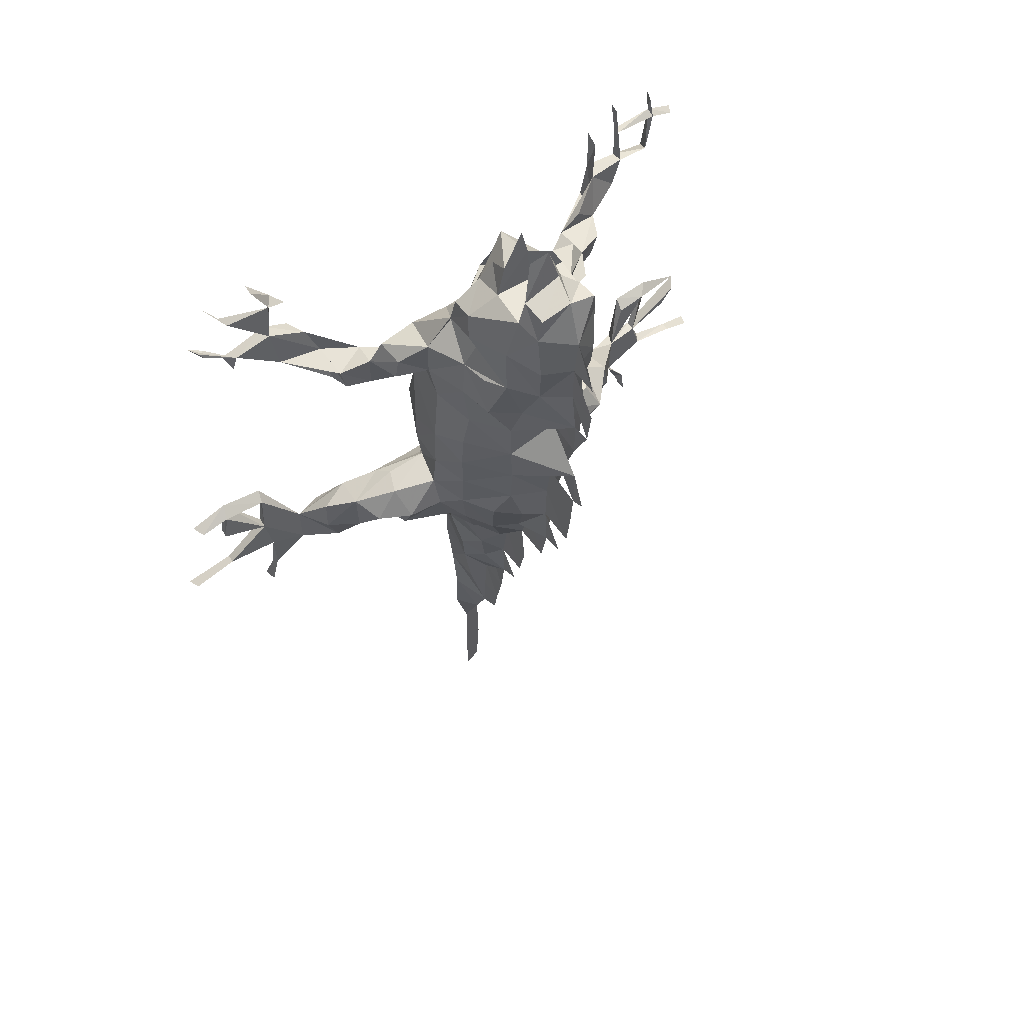
<metadata>
{"format":"obj","ext":"obj","renderer":"f3d","projection":"perspective","resolution":1024,"background":"white","views":[{"elev":55.7,"azim":145.9,"up":"+Z"}]}
</metadata>
<code>
v -0.003806 0.2683 0.4844
v 0.001552 0.2693 0.4458
v -0.0635 0.1719 0.4448
v -0.03337 0.2263 0.5253
v -0.2431 0.002238 0.4012
v -0.2435 0.01589 0.4031
v -0.2404 0.0131 0.4472
v -0.373 0.01226 0.01189
v -0.3418 0.01465 0.02369
v -0.2436 0.02023 0.06541
v -0.2408 0.003797 0.02163
v -0.3232 6.325e-05 0.4338
v -0.2068 0.0002576 0.455
v -0.287 -0.003341 0.3874
v -0.291 -0.003731 0.4736
v -0.2391 -0.0006995 0.4815
v -0.3057 -0.0004042 0.1268
v -0.2641 -5.417e-05 0.1224
v -0.3777 -0.001709 0.008997
v -0.2754 -0.003601 -0.06073
v -0.003826 0.09662 -0.1322
v -0.03508 0.08647 -0.08006
v -0.03078 0.06207 -0.1264
v -0.01402 0.2186 0.5426
v -0.002609 0.2124 0.5786
v -0.04582 0.177 0.5024
v -0.03373 0.1762 0.5268
v -0.002812 0.1745 0.5455
v -0.004328 0.1772 0.5032
v 0.002193 0.1704 0.5727
v -0.001958 0.08577 -0.1721
v 0.001508 0.303 0.4461
v 0.0007387 0.2738 0.3062
v 4.069e-05 0.2708 0.1619
v 0.001281 0.3034 0.3994
v 0.0002387 0.2756 0.2093
v -0.001352 0.231 0.3077
v -0.0007951 0.1122 -0.2147
v -0.09181 0.09339 0.1523
v -0.09839 0.1348 0.1157
v -0.06787 0.1323 0.06404
v -0.0564 0.167 0.07911
v -0.2032 0.02725 0.02274
v -0.1536 0.03934 0.07626
v -0.09961 0.04419 0.1058
v -0.09985 0.04858 0.0824
v -0.1069 0.08057 0.06543
v -0.2388 0.02202 0.01904
v -0.004519 0.01633 -0.9187
v -0.1555 0.07709 0.07405
v -0.1538 0.1183 0.108
v 8.421e-05 0.1674 -0.07299
v -0.0009485 0.1278 -0.07897
v -0.0007036 0.1706 0.01793
v 0.3782 -0.001709 0.008997
v 0.3163 -0.0007208 0.1252
v 0.2754 -0.003608 -0.06077
v 0.2839 -0.001393 0.3856
v 0.3585 -0.002298 0.1089
v 0.323 0.001287 0.4297
v 0.2744 0.004761 0.06755
v 0.2688 0.0007547 0.1203
v 0.01874 0.07956 -0.1867
v -0.001094 0.08109 -0.2624
v -0.004232 0.01742 -0.8635
v -0.003179 0.02311 -0.6616
v 0.2432 -0.001355 0.4802
v 0.2952 -0.003778 0.4714
v 0.282 0.003219 0.4561
v 0.2181 0.001602 0.4514
v 0.1885 0.02873 0.02918
v 0.04077 0.04419 0.1097
v 0.2061 0.01168 0.4412
v 0.2263 0.01323 0.4472
v 0.02707 0.1749 0.5365
v 0.001676 0.131 0.5385
v 0.04197 0.2236 0.507
v 0.03636 0.2516 0.5009
v 0.03028 0.2501 0.5266
v 0.1769 0.01782 0.07276
v 0.09408 0.1341 0.1143
v 0.1325 0.1297 0.1117
v 0.08643 0.04883 0.07996
v 0.23 0.0242 0.01946
v 0.2297 0.02123 0.06279
v 0.033 0.2224 0.5316
v 0.2324 0.01792 0.4072
v 0.08761 0.1283 0.3166
v 0.09771 0.1357 0.2565
v 0.09148 0.1185 0.353
v 0.06779 0.1305 0.4406
v 0.08704 0.08079 0.3951
v 0.04479 0.08499 0.3988
v 0.09494 0.1252 0.4033
v -0.03959 0.2249 0.507
v -0.03804 0.248 0.5035
v -0.009376 0.2088 0.5099
v -0.03227 0.2566 0.4495
v -0.03687 0.2471 0.4132
v 0.0006568 0.2672 0.3981
v -0.04997 0.2172 0.4546
v -0.03553 0.2498 0.5257
v -0.005558 0.2494 0.5322
v 0.000324 0.116 0.4969
v -0.04542 0.1381 0.4834
v -0.01348 0.1124 0.4537
v -0.05609 0.1296 0.4423
v 0.0002667 0.08656 0.4417
v -0.02373 0.1035 0.419
v -0.002612 0.0858 0.4045
v -0.06975 0.1695 0.4058
v -0.05492 0.2172 0.4038
v -0.05106 0.2155 0.3514
v -0.001015 0.2374 0.3547
v 0.0009899 0.2747 0.3502
v 0.02945 0.2463 0.3967
v 0.03895 0.2272 0.353
v 0.05564 0.2213 0.404
v 0.0356 0.2566 0.4492
v 0.04629 0.2156 0.3131
v 0.06572 0.1998 0.3447
v 0.07474 0.1669 0.4017
v 0.06799 0.1964 0.3994
v 0.06064 0.1745 0.4362
v 0.07015 0.1703 0.4486
v 0.0533 0.2171 0.454
v 0.04487 0.1253 0.4468
v 0.03534 0.1395 0.4929
v 0.02221 0.09911 0.4275
v 0.02322 0.1474 0.5188
v 0.03792 0.1785 0.5052
v 0.06495 0.1372 0.4717
v 0.06819 0.1672 0.4797
v 0.02019 0.2116 0.5743
v -0.09138 0.1169 0.3525
v -0.06964 0.09208 0.3575
v -0.2403 0.00502 0.4469
v -0.2884 0.004533 0.4512
v -0.2897 0.01309 0.4457
v -0.2811 0.01374 0.3991
v -0.2073 -0.0005159 0.4016
v -0.2287 0.002244 0.3677
v -0.1979 0.001138 0.3619
v -0.2019 0.01844 0.4006
v -0.2079 0.01345 0.4443
v -0.2322 0.01706 0.3705
v -0.2386 0.009699 0.4793
v -0.2875 0.008771 0.4713
v -0.3186 0.009681 0.4325
v -0.2955 0.01242 0.1184
v -0.2562 0.0123 -0.01733
v -0.2706 0.01246 -0.02719
v -0.2733 0.01368 -0.05489
v -0.2903 0.0163 0.03406
v -0.3406 0.004395 0.02332
v -0.2959 0.005371 0.03553
v -0.2804 0.01631 0.06712
v -0.2804 0.005343 0.06809
v -0.3262 0.01514 0.0868
v -0.3257 0.005371 0.08826
v -0.3519 -0.0008677 0.1086
v -0.2518 0.003427 0.06211
v -0.2119 0.004516 0.03064
v -0.2618 0.01314 0.1132
v -0.2578 0.003255 -0.01365
v -0.2712 0.004725 -0.04224
v -0.1933 0.03365 0.3545
v -0.1805 0.06121 0.3525
v -0.1867 0.02855 0.3251
v -0.1529 0.04495 0.3181
v -0.174 0.05882 0.3242
v -0.1485 0.07541 0.357
v -0.1457 0.06761 0.3159
v -0.146 0.03652 0.3563
v -0.1185 0.05215 0.3438
v -0.1087 0.08084 0.3146
v -0.09906 0.06659 0.3559
v -0.1348 0.1022 0.3506
v -0.09826 0.1228 0.3954
v -0.09804 0.08186 0.3963
v -0.1338 0.07649 0.3815
v -0.167 0.04063 0.3788
v -0.3623 -0.004395 0.1102
v -0.3426 0.01304 0.1029
v -0.03855 0.1148 -0.0352
v -0.04248 0.07352 -0.03028
v -0.00136 0.1366 -0.02578
v -0.05046 0.1162 0.01941
v -0.05078 0.06836 0.02918
v -0.03494 0.0484 -0.07513
v -0.00128 0.06022 -0.3066
v -0.001611 0.0309 -0.37
v -0.00197 0.0286 -0.4385
v -0.01615 0.0316 -0.1817
v -0.002613 0.03394 -0.2408
v -0.006125 0.02198 -0.3022
v -0.01326 0.02468 -0.1241
v -0.01226 0.02712 -0.0733
v -0.009956 0.01784 -0.2388
v -0.01247 0.03322 -0.02547
v -0.01367 0.03711 0.02088
v -0.04053 0.0459 0.07142
v -0.04029 0.04419 0.1097
v -0.06055 0.07422 0.05896
v -0.06474 0.1785 0.1352
v -0.07862 0.1509 0.1264
v -0.09572 0.1245 0.1497
v -0.05912 0.1987 0.1797
v -0.08012 0.1665 0.1857
v -0.001395 0.1851 0.06444
v -0.0008747 0.2232 0.06714
v -0.001201 0.2192 0.1142
v -0.001848 0.2203 0.1626
v -0.00153 0.227 0.211
v -0.06038 0.2027 0.2258
v -0.001916 0.229 0.2591
v -0.06257 0.2032 0.2702
v -0.08283 0.1705 0.2303
v -0.09474 0.1299 0.1966
v -0.06088 0.2017 0.3122
v -0.0821 0.1734 0.2728
v -0.09662 0.1358 0.2575
v -0.09522 0.09037 0.2029
v -0.0726 0.1778 0.3601
v -0.0736 0.1748 0.3108
v -0.096 0.09233 0.2426
v -0.08038 0.05375 0.2425
v -0.07765 0.05373 0.2018
v -0.06594 0.06153 0.155
v -0.07922 0.1587 0.356
v -0.08604 0.1282 0.3175
v -0.05869 0.06383 0.3083
v -0.08542 0.1504 0.3832
v -0.05637 0.0846 0.399
v -0.01411 0.0691 0.3501
v -0.002361 0.02954 -0.5095
v -0.002785 0.02482 -0.586
v -0.003531 0.02092 -0.729
v -0.003908 0.01905 -0.8015
v 0.001729 0.2933 0.4733
v 0.0009951 0.2965 0.3538
v 0.0001168 0.2146 0.02151
v 0.0005043 0.2763 0.2602
v 0.0001692 0.2925 0.2184
v 3.587e-05 0.2507 0.07355
v 0.000304 0.2925 0.243
v 5.379e-06 0.2645 0.116
v -0.0005331 0.1232 -0.1713
v -0.0002526 0.1306 -0.1235
v -0.0008126 0.08305 -0.2189
v -0.0009742 0.106 -0.2472
v -0.0367 0.03858 0.1572
v -0.04008 0.03468 0.1973
v -6.7e-05 0.02881 0.1932
v -0.03953 0.03713 0.2596
v 0.000244 0.03418 0.2545
v -0.206 0.01911 0.06587
v -0.1699 0.03516 0.03748
v -0.1538 0.04639 0.1113
v -0.1973 0.07415 0.07487
v -0.1982 0.06103 0.04383
v -0.1309 0.1104 0.07508
v -0.1968 0.004395 0.05115
v -0.1877 0.03589 0.1032
v -0.1863 0.08224 0.1214
v -0.1589 0.07363 0.1346
v -0.1072 0.06152 0.1303
v -0.1396 0.1064 0.141
v -0.1021 0.1196 0.07117
v -0.1304 0.08106 0.1444
v -0.06689 0.07031 0.1303
v 0.0001042 0.1773 -0.02938
v 8.767e-05 0.2006 -0.01452
v -0.0001251 0.1548 -0.1105
v 0.2732 0.01367 -0.05493
v 0.2643 0.0125 -0.02414
v 0.251 0.01196 -0.01013
v 0.2671 0.004102 -0.03195
v 0.2524 0.003418 -0.00793
v 0.2295 0.003662 0.02308
v 0.2674 0.01632 0.02541
v 0.2656 0.004883 0.03243
v 0.2401 0.003092 0.0562
v 0.2046 0.005859 0.02674
v 0.2723 0.01283 0.1121
v 0.2756 0.01678 0.06793
v 0.3203 0.0129 0.1154
v 0.3239 0.005005 0.02894
v 0.3248 0.01514 0.02942
v 0.3734 0.01226 0.01189
v 0.3267 0.01514 0.0868
v 0.3262 0.005371 0.08826
v 0.3525 0.01135 0.1068
v 0.273 0.01411 0.3938
v 0.2258 0.02174 0.3612
v 0.3154 0.0128 0.4282
v 0.3109 0.01405 0.4203
v 0.2772 0.01241 0.4503
v 0.2425 0.008496 0.4762
v 0.2782 0.01277 0.3756
v 0.2281 0.001928 0.3653
v 0.2301 0.0007935 0.4047
v 0.2021 0.000358 0.391
v 0.1914 0.02147 0.39
v 0.02035 0.04489 -0.2424
v 0.0226 0.04 -0.1821
v 0.02709 0.07832 -0.1297
v 0.01806 0.03805 -0.3044
v -0.001779 0.06153 -0.3722
v -0.002156 0.05518 -0.443
v 0.02484 0.03121 -0.1238
v 0.02951 0.03974 -0.07449
v 0.03523 0.08638 -0.08033
v 0.02537 0.03659 -0.02608
v 0.04297 0.07345 -0.0305
v 0.02783 0.0415 0.02137
v 0.05127 0.06836 0.02918
v 0.05094 0.1162 0.01941
v 0.0303 0.1245 -0.03606
v 0.04102 0.0459 0.07142
v 0.05664 0.1475 0.05066
v 0 0.03027 0.06238
v -5e-05 0.03076 0.1088
v 0.06103 0.07422 0.05896
v 0.07754 0.1268 0.06814
v 0.07129 0.1553 0.09022
v 0.04431 0.1725 0.06788
v 0.07687 0.1575 0.1319
v 0.05563 0.1929 0.1327
v 0.02051 0.1528 0.005742
v 0.09617 0.1245 0.1496
v 0.08053 0.1665 0.1852
v 0.04316 0.2104 0.1775
v 0.02778 0.2129 0.1288
v 0.08797 0.08642 0.1552
v 0.0952 0.1298 0.1958
v 0.08367 0.1704 0.2294
v 0.04386 0.2148 0.2243
v 0.06201 0.06445 0.1425
v 0.03703 0.03857 0.1571
v 0.07811 0.05369 0.2013
v 0.0957 0.09029 0.2021
v -0.000141 0.03076 0.1522
v 0.04048 0.03465 0.197
v 0.08124 0.05367 0.2416
v 0.09687 0.09224 0.2416
v 0.08342 0.1733 0.2719
v 0.04681 0.2163 0.2699
v 0.04055 0.03709 0.2592
v 0.08683 0.07673 0.3042
v 0.00057 0.05176 0.3129
v 0.0354 0.05569 0.3172
v 0.04393 0.07627 0.354
v 0.08638 0.08124 0.3543
v 0.07816 0.1684 0.3572
v 0.02657 0.1035 0.4187
v 0.07532 0.1749 0.31
v 0.02295 0.1973 0.08582
v 0.02085 0.1172 -0.08515
v 0.3075 0.00542 0.4217
v 0.001586 0.09647 0.4829
v 0.1956 0.002331 0.3596
v 0.1779 0.02846 0.3582
v 0.1375 0.04559 0.3506
v 0.1418 0.07592 0.3595
v 0.175 0.06599 0.3506
v 0.1288 0.08175 0.3874
v 0.1242 0.1088 0.3797
v 0.128 0.1083 0.3565
v 0.1393 0.06967 0.3154
v 0.1479 0.04414 0.3193
v 0.1676 0.06405 0.3199
v 0.1737 0.04062 0.3169
v 0.2118 0.06152 0.07312
v 0.176 0.04248 0.1116
v 0.209 0.05664 0.1044
v 0.1789 0.08161 0.0734
v 0.1816 0.08343 0.1252
v 0.1393 0.06201 0.1319
v 0.1394 0.04456 0.1058
v 0.1663 0.1104 0.1085
v 0.1304 0.08106 0.1444
v 0.1401 0.1064 0.141
v 0.08106 0.06763 0.1303
v 0.08545 0.04394 0.1049
v 0.1313 0.1104 0.07508
v 0.1429 0.0766 0.07392
v 0.09375 0.08325 0.06385
v 0.1431 0.04688 0.0798
v 0.1987 0.06103 0.04383
v 0.1973 0.004395 0.05115
f 211 245 212
f 78 103 79
f 67 299 74
f 141 145 144
f 47 50 262
f 71 391 80
f 72 83 385
f 24 79 103
f 295 301 362
f 52 272 187
f 167 168 172
f 151 166 153
f 179 181 180
f 167 170 174
f 138 139 140
f 38 64 250
f 136 180 177
f 327 358 334
f 141 167 144
f 365 368 367
f 3 112 111
f 60 297 296
f 90 365 370
f 24 96 95
f 85 376 375
f 194 195 306
f 45 271 267
f 31 63 64
f 5 141 6
f 55 288 289
f 54 210 242
f 44 45 259
f 17 158 157
f 23 31 194
f 174 176 175
f 91 92 94
f 21 53 249
f 332 338 337
f 377 389 387
f 374 377 378
f 252 343 254
f 34 213 247
f 22 185 53
f 378 382 379
f 71 84 280
f 254 343 340
f 135 177 176
f 186 200 201
f 80 380 389
f 387 389 388
f 328 333 332
f 210 211 358
f 81 331 82
f 10 164 18
f 158 160 159
f 8 9 19
f 84 390 85
f 195 199 196
f 211 212 358
f 167 182 174
f 306 307 311
f 39 40 207
f 72 323 320
f 286 287 291
f 54 330 187
f 2 116 100
f 14 140 139
f 99 112 101
f 365 366 370
f 87 295 363
f 71 284 280
f 39 270 267
f 90 369 365
f 6 14 140
f 34 214 36
f 54 210 327
f 142 146 167
f 37 113 114
f 90 370 354
f 100 116 118
f 304 364 363
f 64 195 194
f 364 366 365
f 295 373 363
f 172 176 173
f 7 137 16
f 167 171 170
f 191 196 195
f 107 234 109
f 335 379 382
f 90 368 369
f 43 263 163
f 378 381 383
f 226 227 232
f 232 351 235
f 208 209 215
f 227 255 232
f 205 206 207
f 228 253 255
f 39 271 229
f 42 212 211
f 37 120 348
f 189 202 204
f 41 188 204
f 42 211 210
f 1 96 24
f 22 190 186
f 362 363 373
f 195 196 305
f 200 312 314
f 10 257 48
f 143 169 167
f 191 309 192
f 191 308 192
f 191 305 308
f 69 87 298
f 64 306 305
f 315 317 316
f 312 315 314
f 354 364 365
f 315 318 317
f 53 359 249
f 349 352 351
f 81 326 328
f 327 329 328
f 350 364 354
f 326 327 328
f 72 384 339
f 335 341 344
f 335 342 341
f 89 336 337
f 120 121 355
f 347 348 357
f 88 89 347
f 193 309 310
f 89 350 346
f 88 357 355
f 81 82 386
f 125 131 133
f 275 276 278
f 91 133 132
f 254 344 256
f 62 285 85
f 3 26 95
f 75 130 131
f 117 121 120
f 37 220 113
f 26 105 104
f 89 346 342
f 203 323 343
f 61 286 62
f 80 391 85
f 51 265 266
f 10 264 265
f 363 366 364
f 10 260 257
f 259 267 266
f 44 257 263
f 81 328 331
f 61 288 286
f 43 44 258
f 294 297 360
f 41 47 269
f 44 47 46
f 41 204 47
f 255 256 351
f 218 222 221
f 46 204 202
f 136 232 235
f 36 216 243
f 70 74 299
f 379 384 380
f 85 374 376
f 83 324 388
f 193 236 310
f 197 311 198
f 13 141 145
f 43 261 50
f 318 319 330
f 84 282 280
f 81 331 335
f 217 221 225
f 190 198 200
f 1 78 119
f 12 149 139
f 40 42 41
f 6 137 7
f 6 140 14
f 69 298 74
f 26 27 28
f 1 102 103
f 33 114 115
f 28 29 131
f 5 140 6
f 56 286 61
f 5 142 141
f 18 164 150
f 215 218 217
f 196 308 305
f 194 195 199
f 10 265 260
f 332 337 336
f 195 196 199
f 176 232 231
f 210 211 212
f 331 335 383
f 190 197 198
f 39 229 228
f 3 101 112
f 50 261 260
f 172 181 179
f 70 302 87
f 328 329 333
f 26 104 76
f 63 306 64
f 10 157 158
f 11 48 43
f 314 315 316
f 21 22 53
f 10 154 157
f 39 268 270
f 191 192 196
f 120 355 357
f 56 61 292
f 302 304 303
f 91 93 92
f 118 122 121
f 315 319 318
f 109 234 110
f 82 387 386
f 128 132 133
f 216 217 220
f 110 356 129
f 106 108 127
f 37 243 216
f 92 365 367
f 15 148 139
f 350 354 353
f 40 41 269
f 259 265 264
f 256 344 349
f 58 294 302
f 41 42 188
f 252 254 253
f 28 30 75
f 35 100 241
f 212 213 333
f 128 131 130
f 11 151 48
f 135 172 179
f 4 95 24
f 316 320 322
f 318 330 327
f 223 228 227
f 42 54 188
f 10 257 264
f 43 50 44
f 43 48 257
f 110 234 235
f 88 90 354
f 375 378 379
f 87 294 295
f 135 230 231
f 39 267 271
f 144 167 146
f 135 179 233
f 43 258 44
f 24 25 103
f 91 132 127
f 136 231 232
f 20 166 153
f 50 260 265
f 324 325 388
f 50 265 51
f 46 202 203
f 363 373 372
f 276 281 278
f 303 304 363
f 85 280 283
f 104 106 108
f 5 137 6
f 364 370 371
f 154 156 157
f 217 225 220
f 127 132 128
f 186 190 200
f 281 289 288
f 366 372 370
f 1 119 2
f 88 347 357
f 172 175 177
f 11 43 163
f 29 97 95
f 56 287 59
f 53 274 249
f 177 180 181
f 335 344 340
f 7 137 138
f 235 352 353
f 335 336 342
f 24 134 86
f 207 219 209
f 60 360 297
f 56 293 287
f 5 6 14
f 350 354 370
f 253 256 255
f 341 342 345
f 307 313 312
f 335 384 379
f 203 343 252
f 210 211 242
f 26 28 29
f 144 167 174
f 135 136 177
f 61 85 283
f 111 112 113
f 111 224 230
f 100 114 115
f 335 382 383
f 127 129 356
f 76 128 130
f 218 219 222
f 71 80 389
f 141 144 145
f 93 110 353
f 53 319 359
f 295 363 366
f 56 62 285
f 83 389 385
f 341 349 344
f 213 214 338
f 302 303 362
f 100 115 114
f 277 278 279
f 28 75 29
f 10 150 164
f 74 302 87
f 58 302 301
f 26 28 27
f 87 363 304
f 77 78 86
f 17 150 161
f 64 305 191
f 44 46 45
f 76 104 128
f 68 298 69
f 89 342 336
f 197 306 311
f 21 248 31
f 37 114 115
f 201 322 202
f 3 107 26
f 23 194 197
f 1 98 96
f 58 294 300
f 201 314 316
f 7 16 137
f 91 124 127
f 118 123 122
f 163 263 257
f 91 127 125
f 111 113 224
f 82 381 387
f 11 156 154
f 331 336 335
f 45 267 259
f 135 233 230
f 120 357 348
f 95 96 101
f 89 337 347
f 243 348 338
f 33 115 241
f 31 250 38
f 63 307 306
f 58 301 294
f 39 228 223
f 13 145 141
f 108 109 110
f 47 262 269
f 38 64 251
f 135 231 136
f 22 23 190
f 51 268 207
f 10 162 257
f 313 359 319
f 104 127 128
f 67 70 299
f 124 126 125
f 374 390 377
f 100 118 116
f 342 346 345
f 80 375 380
f 71 389 377
f 70 73 74
f 118 122 123
f 350 353 352
f 220 225 224
f 61 62 286
f 24 86 79
f 192 308 196
f 2 99 98
f 201 316 322
f 31 64 194
f 4 24 103
f 43 257 261
f 59 287 293
f 33 115 114
f 4 97 95
f 33 114 37
f 78 79 86
f 7 139 138
f 124 125 126
f 11 163 162
f 194 199 195
f 55 290 289
f 162 163 257
f 158 161 160
f 4 95 97
f 212 247 213
f 100 116 115
f 58 302 294
f 118 125 124
f 40 269 262
f 303 363 362
f 34 214 213
f 11 154 48
f 85 285 286
f 214 216 243
f 107 109 108
f 249 359 307
f 37 348 243
f 40 51 207
f 44 264 257
f 58 294 87
f 29 77 97
f 74 87 302
f 321 327 326
f 2 35 100
f 125 133 131
f 115 116 117
f 152 166 165
f 17 157 158
f 6 141 144
f 214 243 338
f 329 334 333
f 91 127 93
f 94 367 368
f 69 302 87
f 44 50 47
f 325 387 388
f 91 122 124
f 374 378 376
f 203 252 229
f 176 226 232
f 154 155 156
f 193 310 309
f 135 178 172
f 28 76 75
f 117 118 121
f 50 51 262
f 24 25 134
f 100 113 112
f 213 338 333
f 7 147 16
f 70 302 74
f 337 348 347
f 115 117 120
f 72 340 343
f 58 294 360
f 83 320 324
f 67 74 70
f 43 44 263
f 210 212 211
f 1 103 78
f 7 138 137
f 45 46 203
f 108 129 127
f 17 157 150
f 118 126 125
f 151 153 152
f 20 153 166
f 68 69 298
f 62 286 285
f 81 325 326
f 31 38 250
f 3 95 101
f 21 23 22
f 221 231 225
f 84 281 282
f 168 173 171
f 205 213 212
f 28 75 30
f 138 139 149
f 56 287 286
f 363 371 373
f 84 276 277
f 328 332 331
f 9 155 19
f 25 86 134
f 277 279 280
f 107 179 180
f 54 187 272
f 142 167 143
f 4 24 95
f 10 158 162
f 116 119 126
f 12 139 138
f 31 249 307
f 54 327 330
f 39 223 219
f 331 332 336
f 232 255 351
f 61 283 280
f 154 156 155
f 26 29 95
f 61 280 282
f 377 387 381
f 23 197 190
f 62 285 286
f 170 171 173
f 51 266 268
f 208 214 213
f 54 187 188
f 14 139 138
f 58 360 60
f 84 277 280
f 189 201 202
f 61 282 288
f 286 288 289
f 17 18 150
f 80 85 375
f 294 301 295
f 254 340 344
f 1 2 32
f 46 47 204
f 71 280 391
f 88 350 89
f 58 87 302
f 77 126 78
f 44 259 264
f 15 139 138
f 301 302 362
f 307 312 311
f 90 355 122
f 40 206 42
f 70 87 74
f 52 187 53
f 9 19 155
f 186 189 188
f 223 227 226
f 36 243 244
f 168 172 173
f 335 340 339
f 21 31 23
f 107 180 234
f 24 103 25
f 54 242 210
f 48 151 152
f 58 300 294
f 188 189 204
f 106 107 108
f 56 285 287
f 56 59 293
f 1 96 102
f 210 242 211
f 152 153 166
f 141 142 143
f 17 150 157
f 195 305 306
f 31 307 63
f 39 219 207
f 72 385 384
f 295 362 373
f 6 146 142
f 187 330 319
f 214 215 216
f 11 165 151
f 307 359 313
f 295 366 363
f 22 186 185
f 81 386 325
f 87 304 302
f 185 188 187
f 318 327 321
f 94 122 127
f 318 321 325
f 42 205 212
f 42 210 54
f 111 233 179
f 52 53 187
f 135 172 178
f 363 372 366
f 205 208 213
f 176 231 222
f 205 209 208
f 2 119 116
f 72 339 340
f 61 291 292
f 209 218 215
f 40 207 206
f 227 228 255
f 259 266 265
f 321 326 325
f 39 207 40
f 209 219 218
f 194 306 197
f 36 243 216
f 215 217 216
f 5 6 7
f 72 320 83
f 92 367 94
f 222 223 226
f 217 218 221
f 88 354 350
f 172 174 175
f 21 249 248
f 38 251 64
f 1 32 2
f 175 176 177
f 228 229 253
f 90 122 94
f 225 231 230
f 135 176 172
f 380 384 385
f 92 93 354
f 104 108 106
f 93 353 354
f 77 125 126
f 64 191 195
f 104 106 127
f 90 94 368
f 55 289 288
f 167 170 169
f 378 383 382
f 349 350 352
f 144 182 167
f 28 131 75
f 37 216 220
f 104 105 106
f 10 48 154
f 118 124 122
f 31 38 248
f 256 349 351
f 375 376 378
f 70 74 302
f 312 313 315
f 1 240 32
f 57 278 275
f 61 62 85
f 370 373 371
f 170 173 176
f 304 363 364
f 71 377 390
f 327 334 329
f 56 287 285
f 138 139 148
f 57 275 278
f 17 150 18
f 156 158 157
f 5 14 6
f 345 346 350
f 208 215 214
f 53 249 274
f 7 16 147
f 60 296 294
f 71 390 84
f 345 350 349
f 34 247 213
f 26 76 28
f 335 339 384
f 200 314 201
f 21 248 249
f 37 216 243
f 14 138 140
f 167 168 171
f 85 391 280
f 219 223 222
f 143 167 174
f 320 323 322
f 380 385 389
f 96 98 101
f 121 122 355
f 105 107 106
f 10 18 150
f 111 230 233
f 212 334 358
f 316 317 320
f 85 390 374
f 91 94 127
f 75 76 130
f 36 244 243
f 337 338 348
f 82 383 381
f 157 158 159
f 5 6 142
f 136 234 180
f 159 161 184
f 81 335 331
f 365 369 368
f 11 162 158
f 10 18 162
f 6 144 146
f 210 358 327
f 363 364 371
f 40 262 51
f 21 31 248
f 83 388 389
f 61 286 291
f 124 125 127
f 192 193 309
f 186 201 189
f 198 311 312
f 54 272 187
f 1 2 98
f 71 280 284
f 202 323 203
f 167 174 172
f 317 318 324
f 332 333 338
f 52 187 272
f 170 176 174
f 266 267 270
f 84 281 276
f 211 212 245
f 257 260 261
f 35 241 100
f 107 111 179
f 55 289 290
f 202 322 323
f 370 372 373
f 157 159 184
f 7 138 139
f 93 356 110
f 212 213 247
f 17 161 150
f 278 280 279
f 45 203 271
f 192 309 193
f 78 126 119
f 9 155 154
f 42 206 205
f 24 95 97
f 24 97 86
f 278 281 280
f 24 86 25
f 141 143 167
f 98 99 101
f 144 174 182
f 99 100 112
f 21 249 31
f 4 103 102
f 235 351 352
f 167 169 170
f 12 138 149
f 151 165 166
f 91 125 133
f 253 254 256
f 167 172 168
f 229 252 253
f 1 95 96
f 5 7 137
f 143 174 167
f 317 324 320
f 157 184 161
f 4 96 95
f 34 213 214
f 341 345 349
f 185 186 188
f 91 127 122
f 33 241 115
f 325 386 387
f 212 333 334
f 193 310 236
f 176 222 226
f 375 379 380
f 159 160 161
f 15 138 148
f 31 248 38
f 82 331 383
f 92 354 365
f 69 74 302
f 172 177 181
f 157 161 158
f 26 107 105
f 1 32 240
f 5 14 140
f 116 126 118
f 77 133 125
f 58 60 294
f 116 118 117
f 205 207 209
f 108 110 129
f 113 220 224
f 84 85 286
f 136 235 234
f 39 207 268
f 203 229 271
f 100 114 113
f 3 111 107
f 56 291 287
f 74 298 87
f 77 131 133
f 377 381 378
f 191 192 309
f 88 355 90
f 143 167 169
f 128 133 131
f 2 100 35
f 56 292 291
f 294 296 297
f 93 127 356
f 350 370 364
f 53 185 187
f 70 74 73
f 38 250 64
f 198 312 200
f 84 280 281
f 37 115 120
f 318 325 324
f 56 285 62
f 266 270 268
f 11 158 156
f 224 225 230
f 4 102 96
f 276 278 277
f 53 187 319
f 275 278 276
f 281 288 282
f 48 152 165
f 2 100 99
f 84 286 281
f 281 286 289
f 29 131 77
f 77 86 97
f 110 235 353
f 221 222 231
f 8 19 9
f 9 154 155
f 33 37 114
f 29 75 131
f 10 162 18
f 72 343 323
f 313 319 315
f 11 48 165
f 34 36 214

</code>
